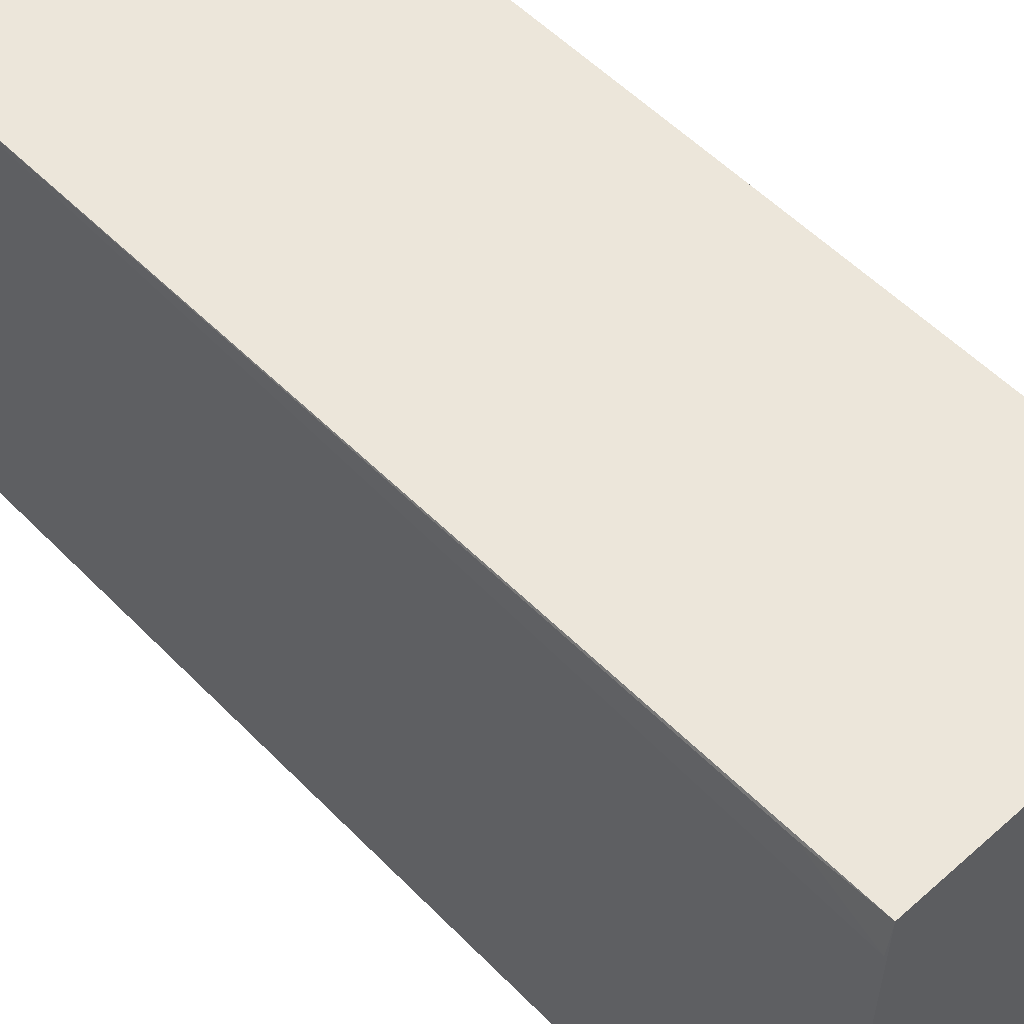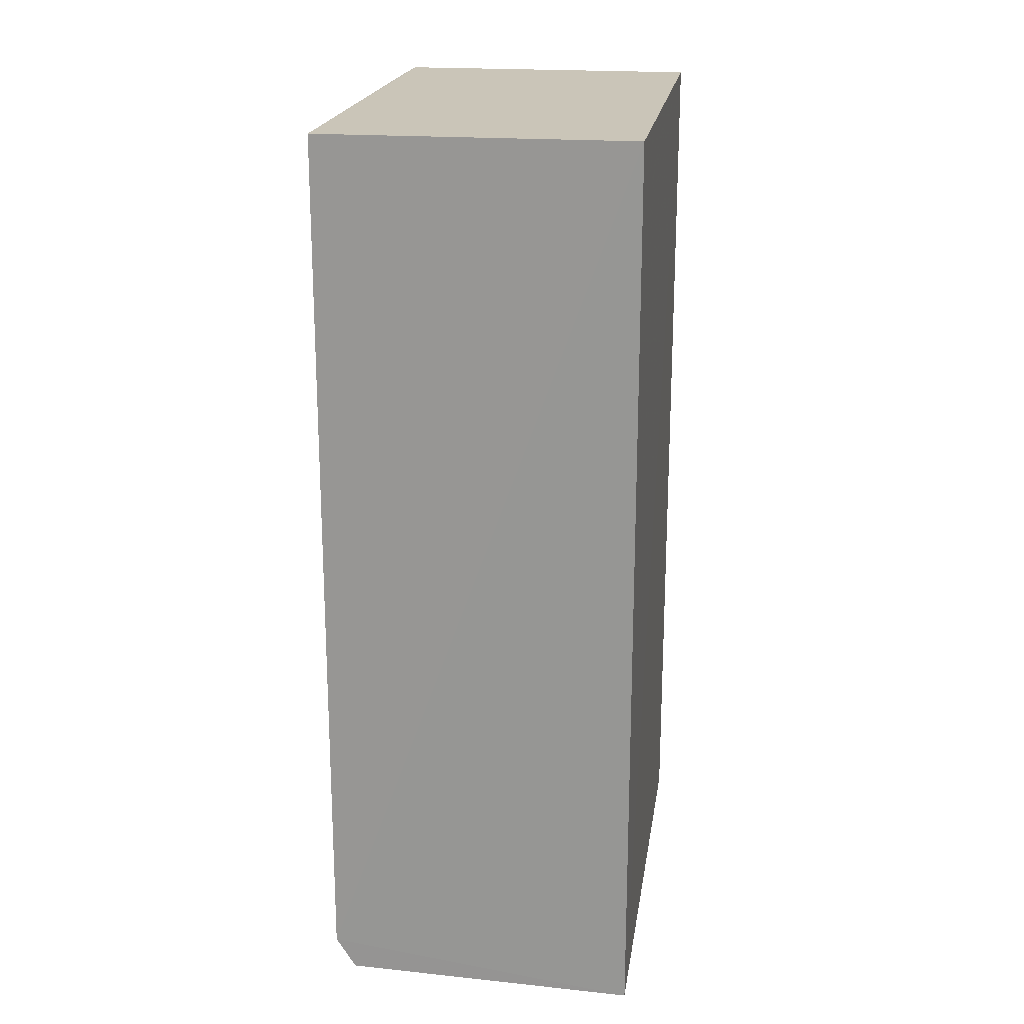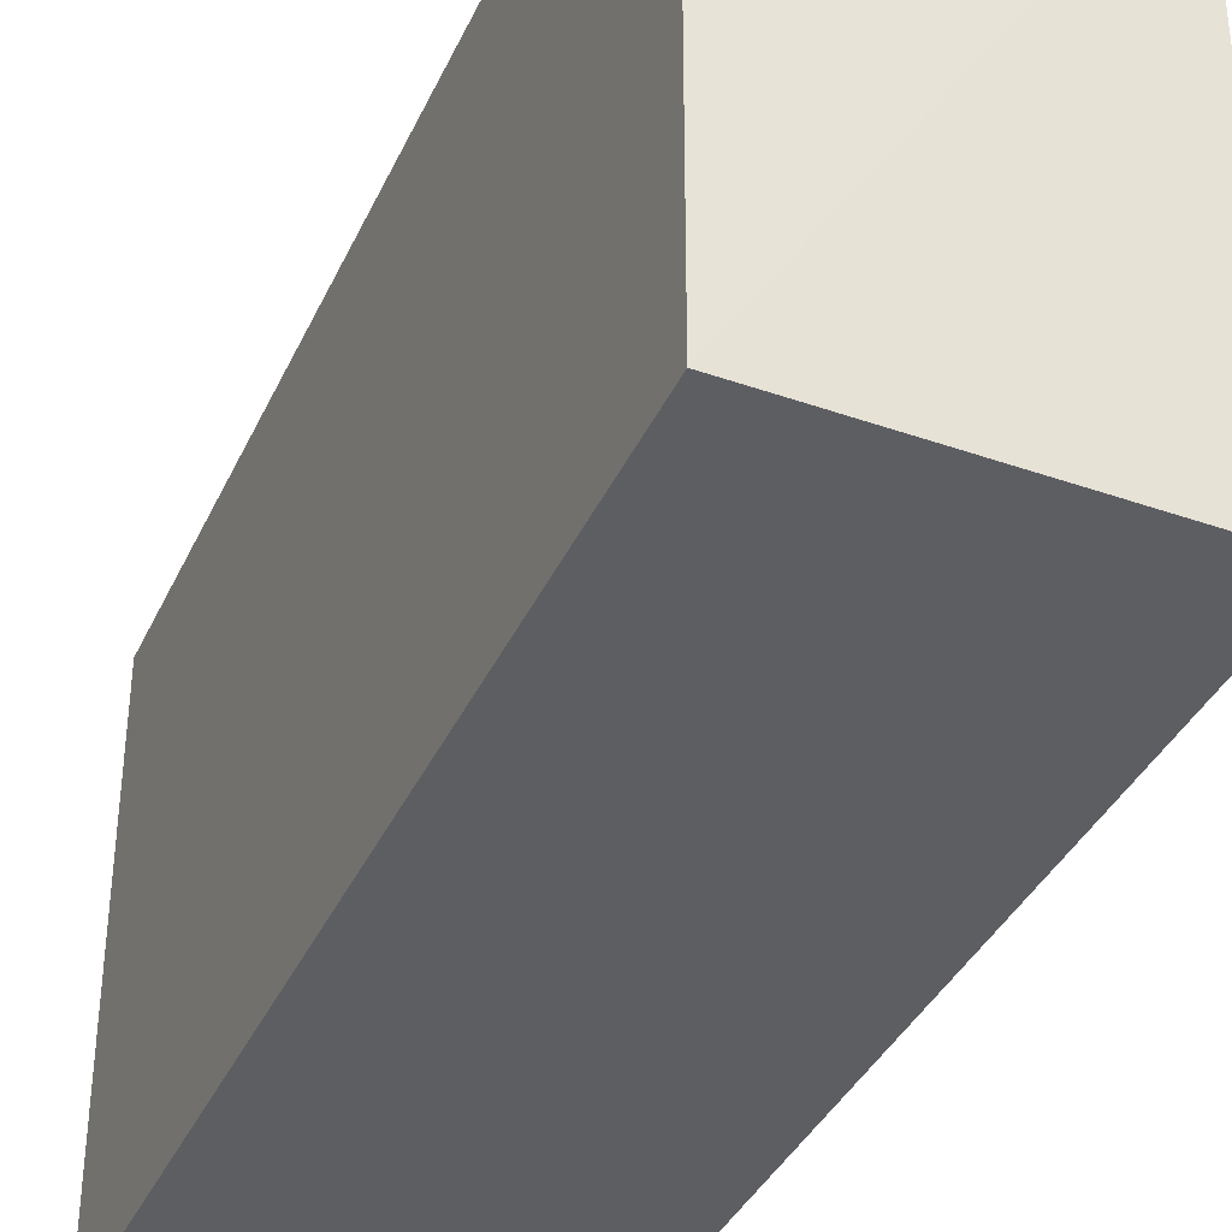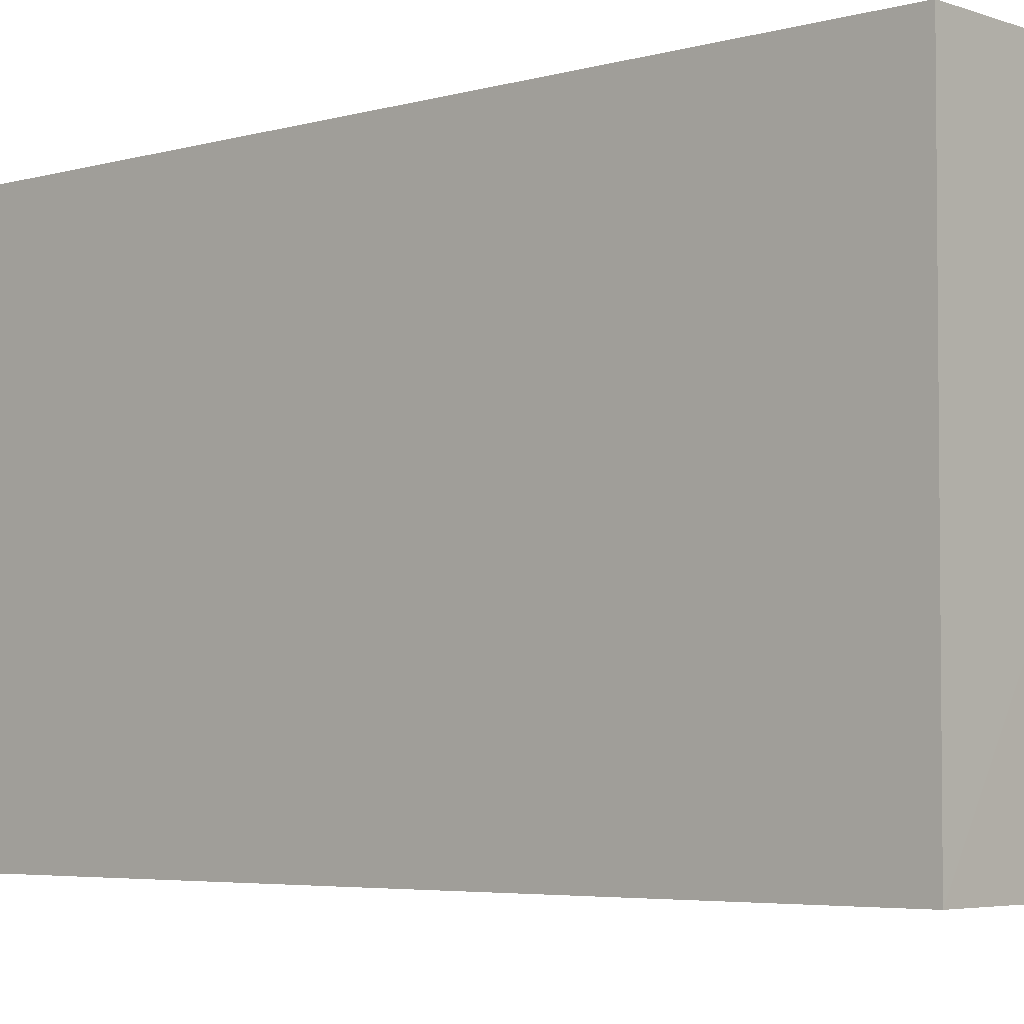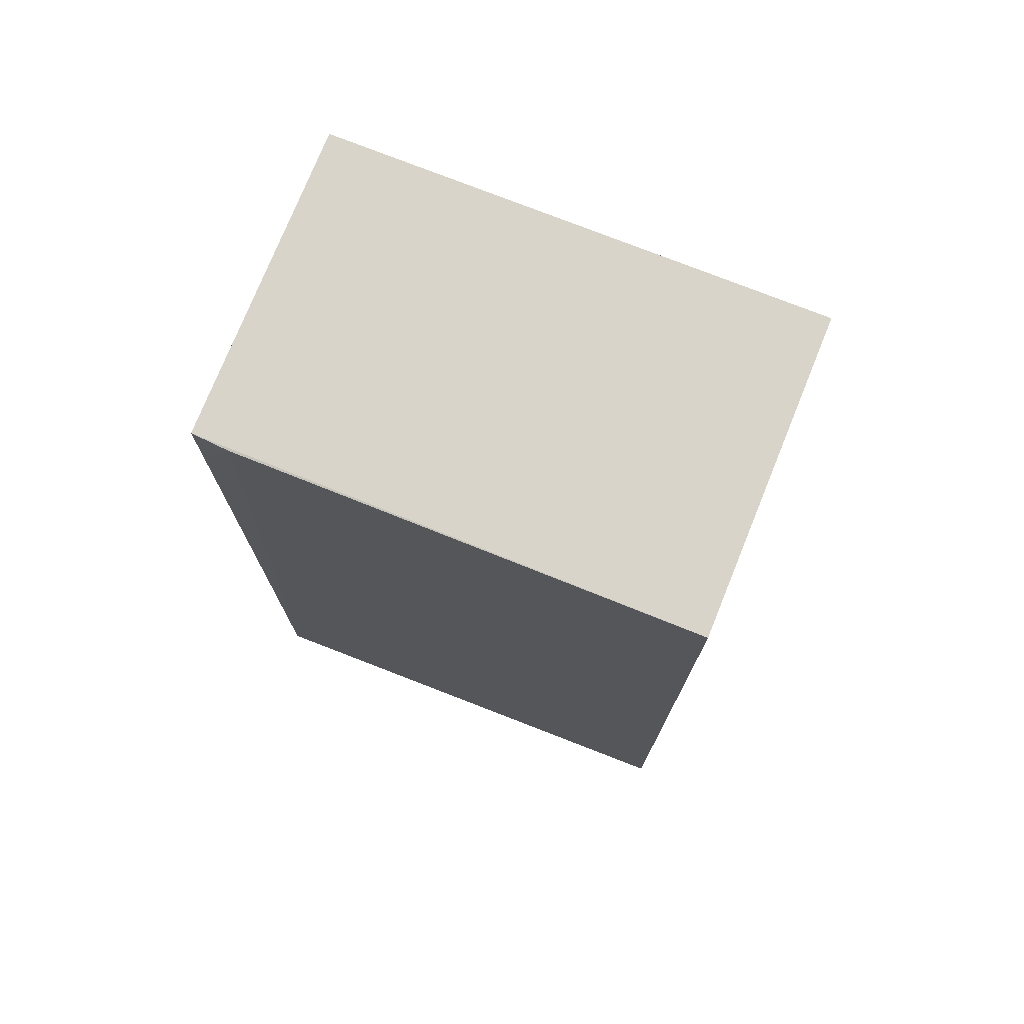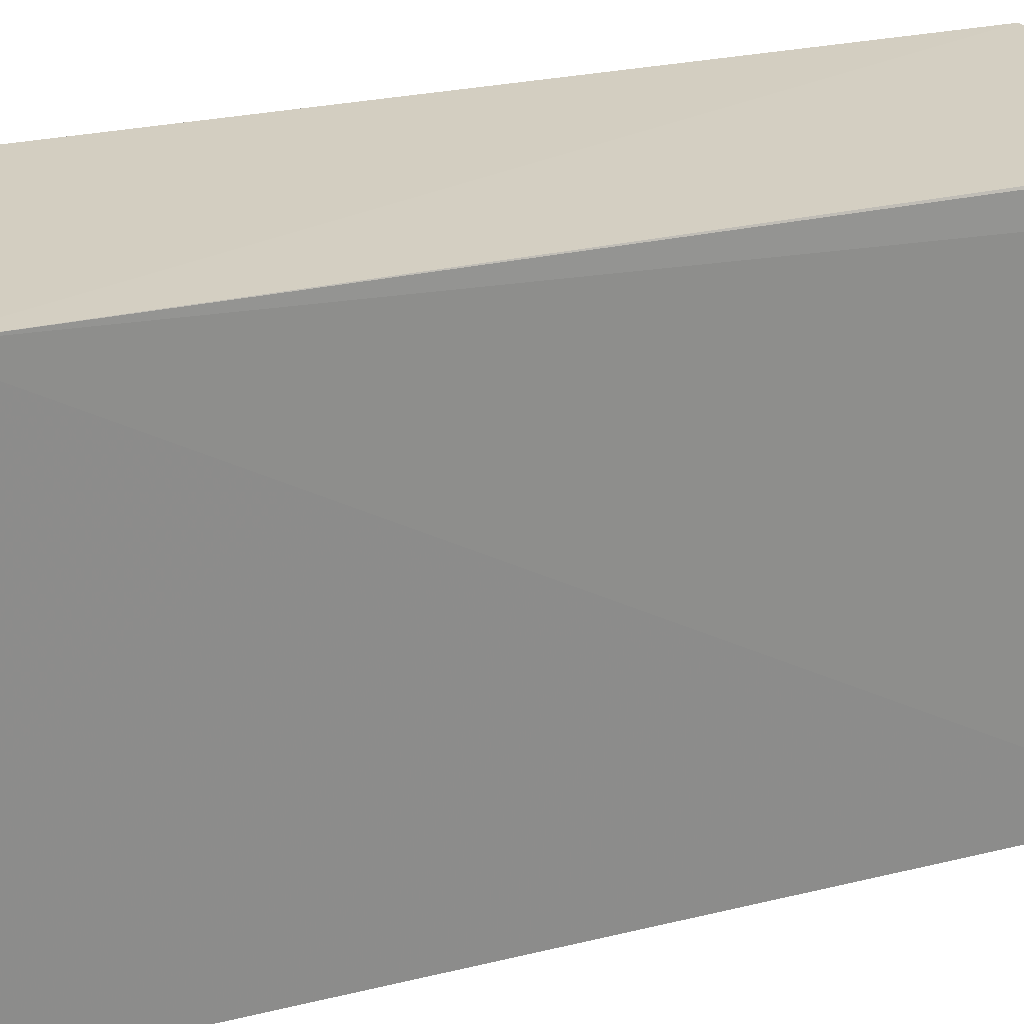
<metadata>
{"format":"obj","ext":"obj","renderer":"f3d","projection":"perspective","resolution":1024,"background":"white","views":[{"elev":54.5,"azim":-43.0,"up":"+Y"},{"elev":20.5,"azim":8.7,"up":"+Z"},{"elev":-37.8,"azim":157.2,"up":"+Y"},{"elev":-4.5,"azim":132.7,"up":"+Y"},{"elev":75.0,"azim":-68.3,"up":"+Z"},{"elev":25.4,"azim":-111.4,"up":"+Y"}]}
</metadata>
<code>
v -0.01983 0.0183 0.06256
v -0.01983 -0.01476 0.06256
v -0.01975 -0.01471 0.0007466
v -0.04013 0.01824 0.001148
v -0.04106 -0.01459 0.06249
v -0.0198 0.01829 0.0006957
v -0.04081 0.01828 0.06255
v -0.04114 -0.01471 0.003413
v -0.04137 0.01833 0.003083
v -0.0398 -0.0147 0.001253
v -0.04098 0.01577 0.0625
v -0.04092 0.01812 0.05778
f 1 2 3
f 6 1 3
f 6 3 4
f 7 5 2
f 7 2 1
f 8 3 2
f 8 2 5
f 9 6 4
f 9 8 5
f 9 7 1
f 9 1 6
f 10 4 3
f 10 3 8
f 10 9 4
f 10 8 9
f 11 9 5
f 11 5 7
f 12 11 7
f 12 7 9
f 12 9 11

</code>
